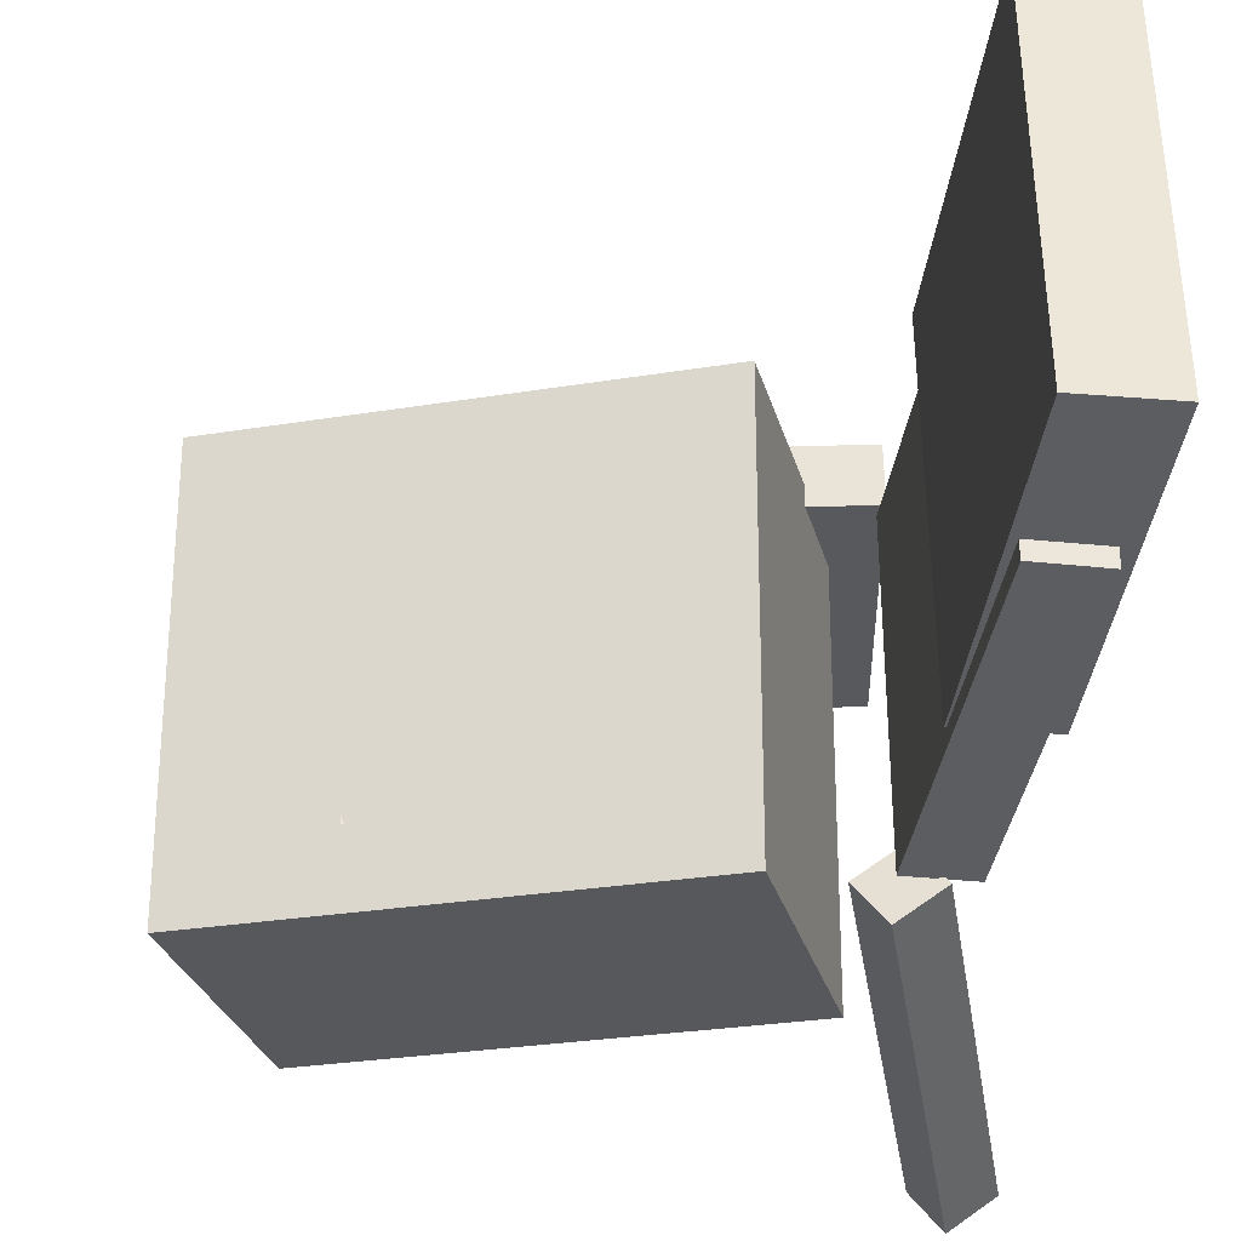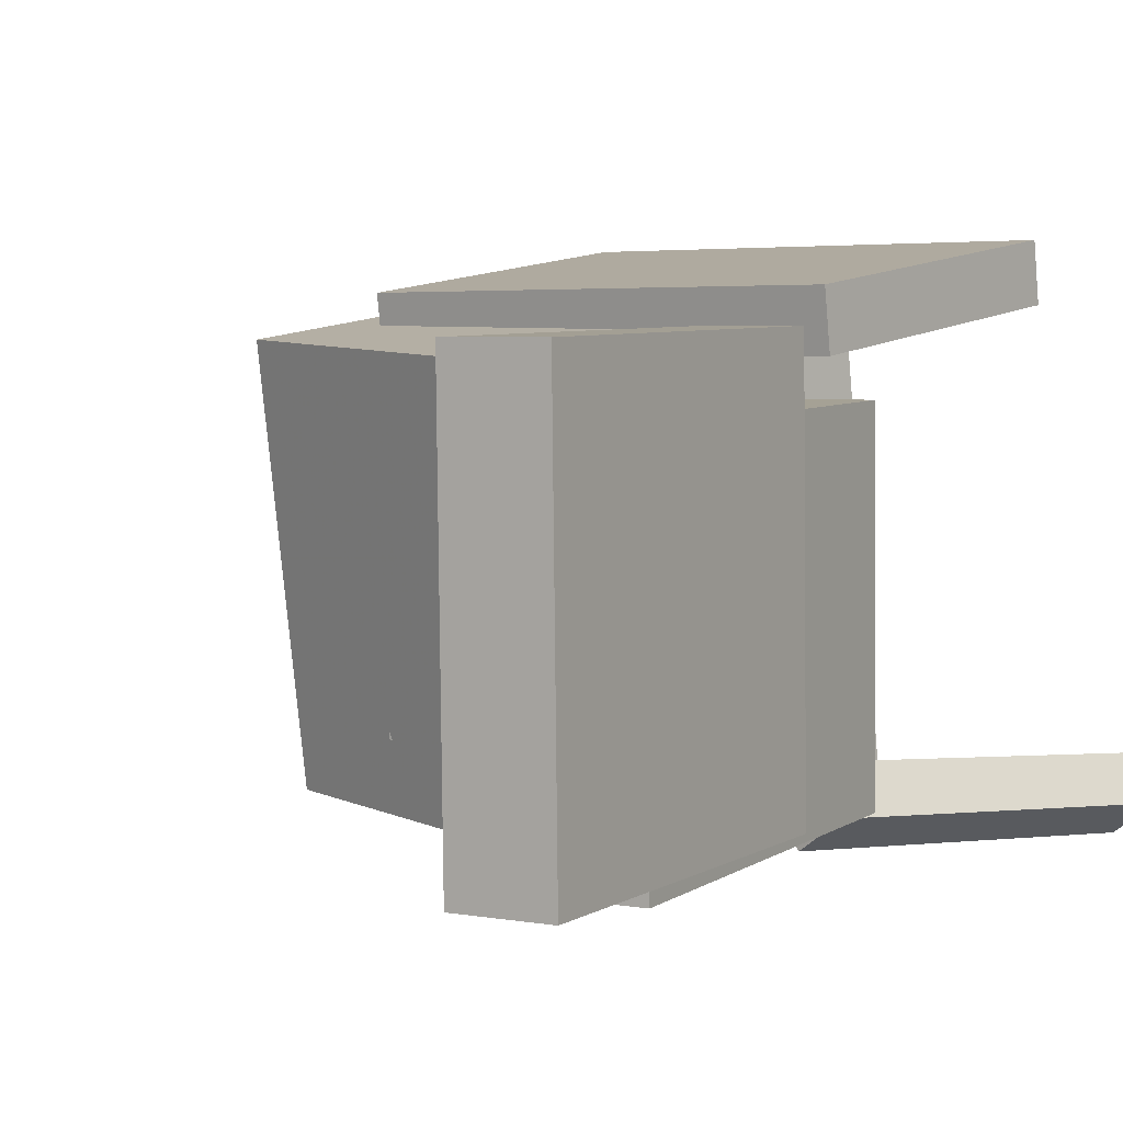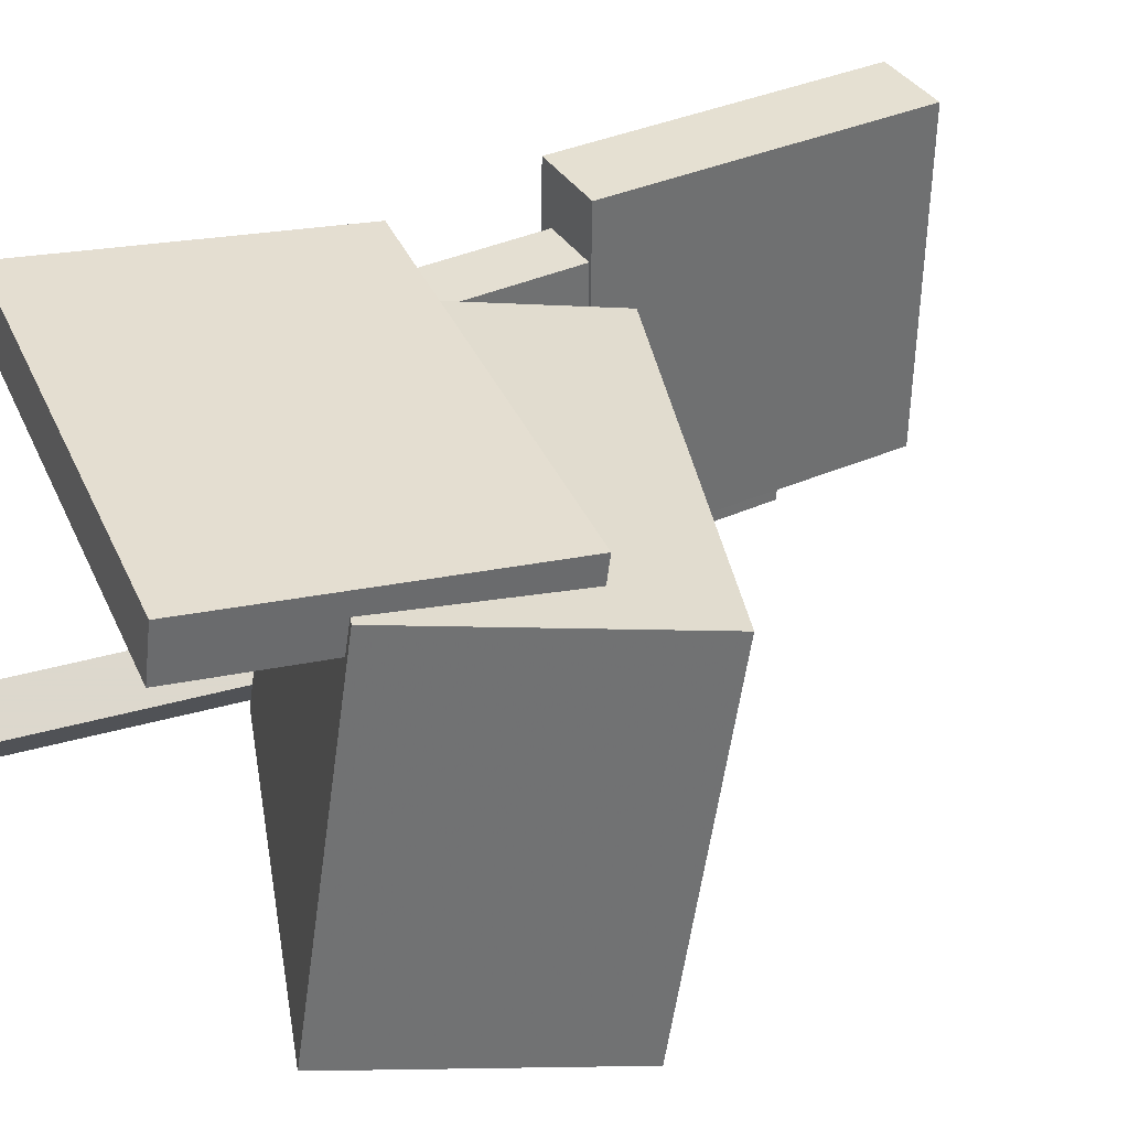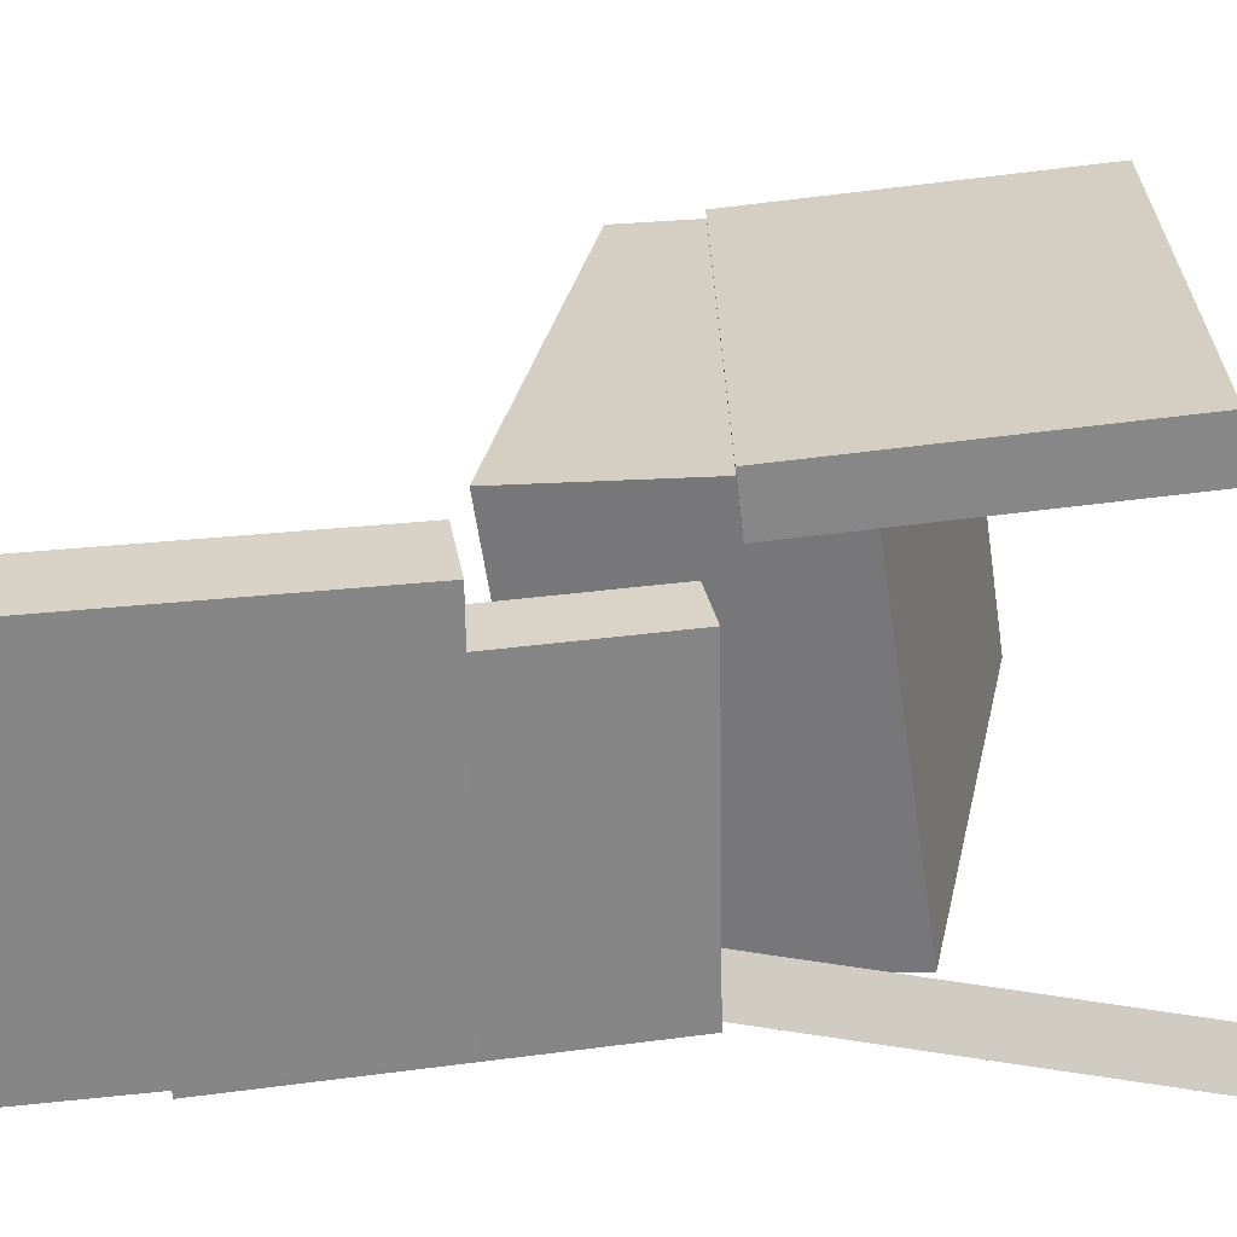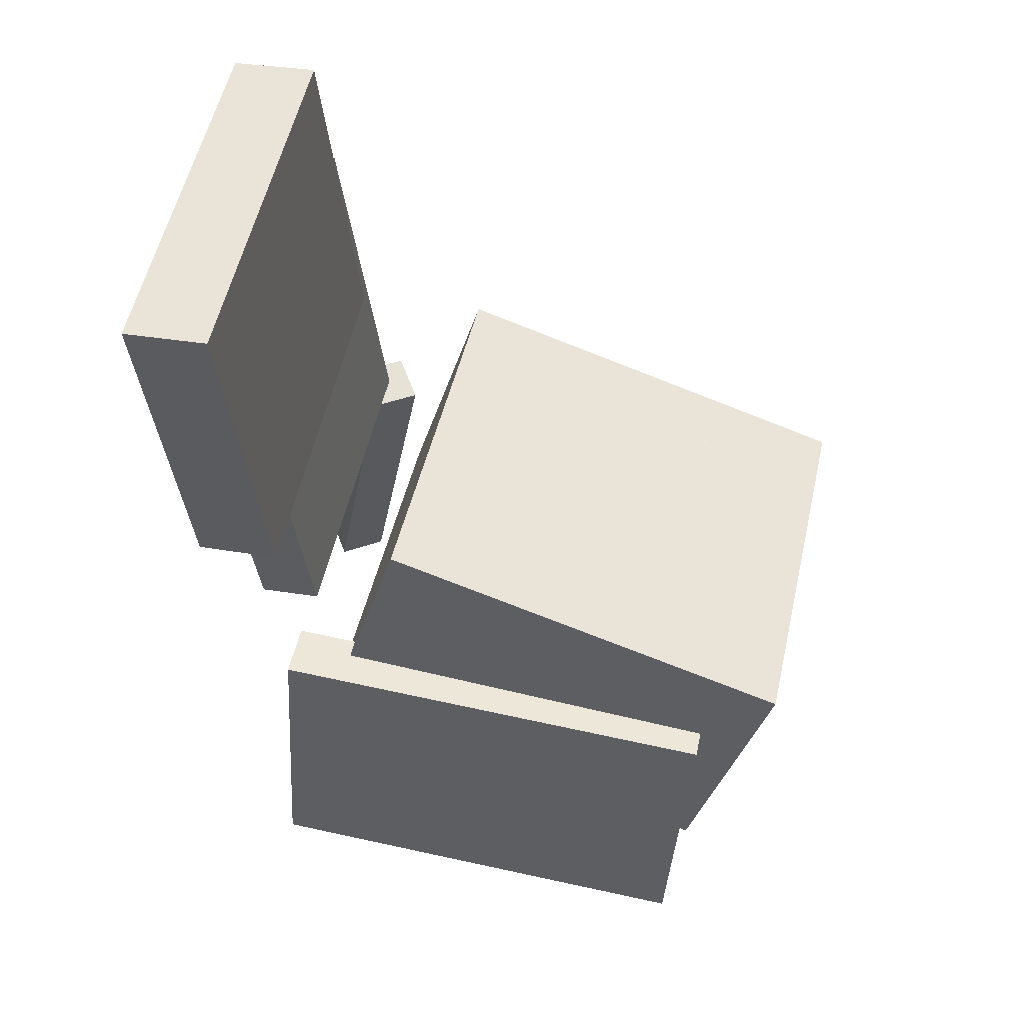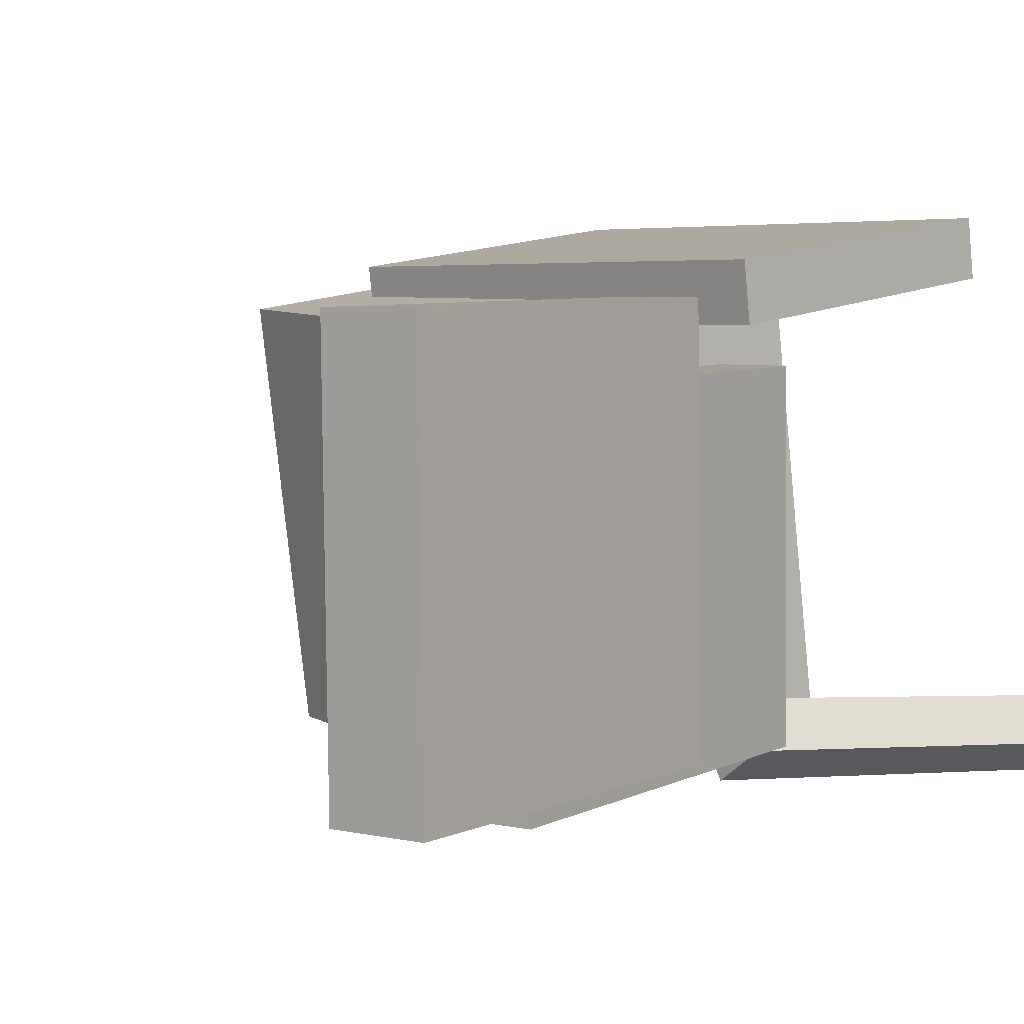
<metadata>
{"format":"obj","ext":"obj","renderer":"f3d","projection":"perspective","resolution":1024,"background":"white","views":[{"elev":-36.6,"azim":179.0,"up":"+Z"},{"elev":5.2,"azim":-143.9,"up":"+Z"},{"elev":37.2,"azim":65.6,"up":"+Z"},{"elev":28.6,"azim":-93.3,"up":"+Z"},{"elev":56.1,"azim":13.0,"up":"+Y"},{"elev":5.2,"azim":-138.0,"up":"+Z"}]}
</metadata>
<code>
v -0.146 -0.03752 0.1173
v -0.1543 -0.2598 0.1433
v -0.1452 -0.03311 0.1553
v -0.1536 -0.2554 0.1813
v 0.1716 -0.05004 0.1124
v 0.1632 -0.2724 0.1383
v 0.1724 -0.04562 0.1504
v 0.164 -0.2679 0.1763
f 1.0 7.0 5.0
f 1.0 3.0 7.0
f 1.0 4.0 3.0
f 1.0 2.0 4.0
f 3.0 8.0 7.0
f 3.0 4.0 8.0
f 5.0 7.0 8.0
f 5.0 8.0 6.0
f 1.0 5.0 6.0
f 1.0 6.0 2.0
f 2.0 6.0 8.0
f 2.0 8.0 4.0
v -0.1203 -0.1393 -0.1355
v -0.1196 -0.09803 0.1391
v -0.07049 0.04238 -0.1629
v -0.06985 0.08365 0.1117
v 0.1724 -0.2178 -0.1244
v 0.173 -0.1766 0.1503
v 0.2222 -0.03617 -0.1518
v 0.2228 0.005102 0.1228
f 9.0 15.0 13.0
f 9.0 11.0 15.0
f 9.0 12.0 11.0
f 9.0 10.0 12.0
f 11.0 16.0 15.0
f 11.0 12.0 16.0
f 13.0 15.0 16.0
f 13.0 16.0 14.0
f 9.0 13.0 14.0
f 9.0 14.0 10.0
f 10.0 14.0 16.0
f 10.0 16.0 12.0
v -0.1719 0.332 0.1328
v -0.1492 0.09351 0.1348
v -0.1736 0.3296 -0.1175
v -0.1509 0.09117 -0.1154
v -0.2296 0.3265 0.1332
v -0.2068 0.08802 0.1353
v -0.2313 0.3241 -0.117
v -0.2085 0.08568 -0.115
f 17.0 23.0 21.0
f 17.0 19.0 23.0
f 17.0 20.0 19.0
f 17.0 18.0 20.0
f 19.0 24.0 23.0
f 19.0 20.0 24.0
f 21.0 23.0 24.0
f 21.0 24.0 22.0
f 17.0 21.0 22.0
f 17.0 22.0 18.0
f 18.0 22.0 24.0
f 18.0 24.0 20.0
v -0.0781 0.008367 0.09519
v -0.07884 -0.04404 0.09761
v 0.1243 0.005806 0.1009
v 0.1236 -0.0466 0.1033
v -0.07234 -0.001437 -0.1149
v -0.07307 -0.05384 -0.1124
v 0.1301 -0.003998 -0.1092
v 0.1294 -0.0564 -0.1068
f 25.0 31.0 29.0
f 25.0 27.0 31.0
f 25.0 28.0 27.0
f 25.0 26.0 28.0
f 27.0 32.0 31.0
f 27.0 28.0 32.0
f 29.0 31.0 32.0
f 29.0 32.0 30.0
f 25.0 29.0 30.0
f 25.0 30.0 26.0
f 26.0 30.0 32.0
f 26.0 32.0 28.0
v -0.2124 0.2278 -0.1281
v -0.2125 0.2318 0.09056
v -0.1691 0.2331 -0.1282
v -0.1691 0.2371 0.09048
v -0.1816 -0.02822 -0.1234
v -0.1816 -0.02422 0.09526
v -0.1382 -0.02301 -0.1235
v -0.1383 -0.019 0.09517
f 33.0 39.0 37.0
f 33.0 35.0 39.0
f 33.0 36.0 35.0
f 33.0 34.0 36.0
f 35.0 40.0 39.0
f 35.0 36.0 40.0
f 37.0 39.0 40.0
f 37.0 40.0 38.0
f 33.0 37.0 38.0
f 33.0 38.0 34.0
f 34.0 38.0 40.0
f 34.0 40.0 36.0
v -0.1965 -0.3077 -0.1247
v -0.1456 -0.02943 -0.09967
v -0.2159 -0.3016 -0.1526
v -0.1649 -0.02337 -0.1276
v -0.1667 -0.3112 -0.1461
v -0.1158 -0.03296 -0.1211
v -0.1861 -0.3051 -0.1741
v -0.1351 -0.0269 -0.1491
f 41.0 47.0 45.0
f 41.0 43.0 47.0
f 41.0 44.0 43.0
f 41.0 42.0 44.0
f 43.0 48.0 47.0
f 43.0 44.0 48.0
f 45.0 47.0 48.0
f 45.0 48.0 46.0
f 41.0 45.0 46.0
f 41.0 46.0 42.0
f 42.0 46.0 48.0
f 42.0 48.0 44.0

</code>
